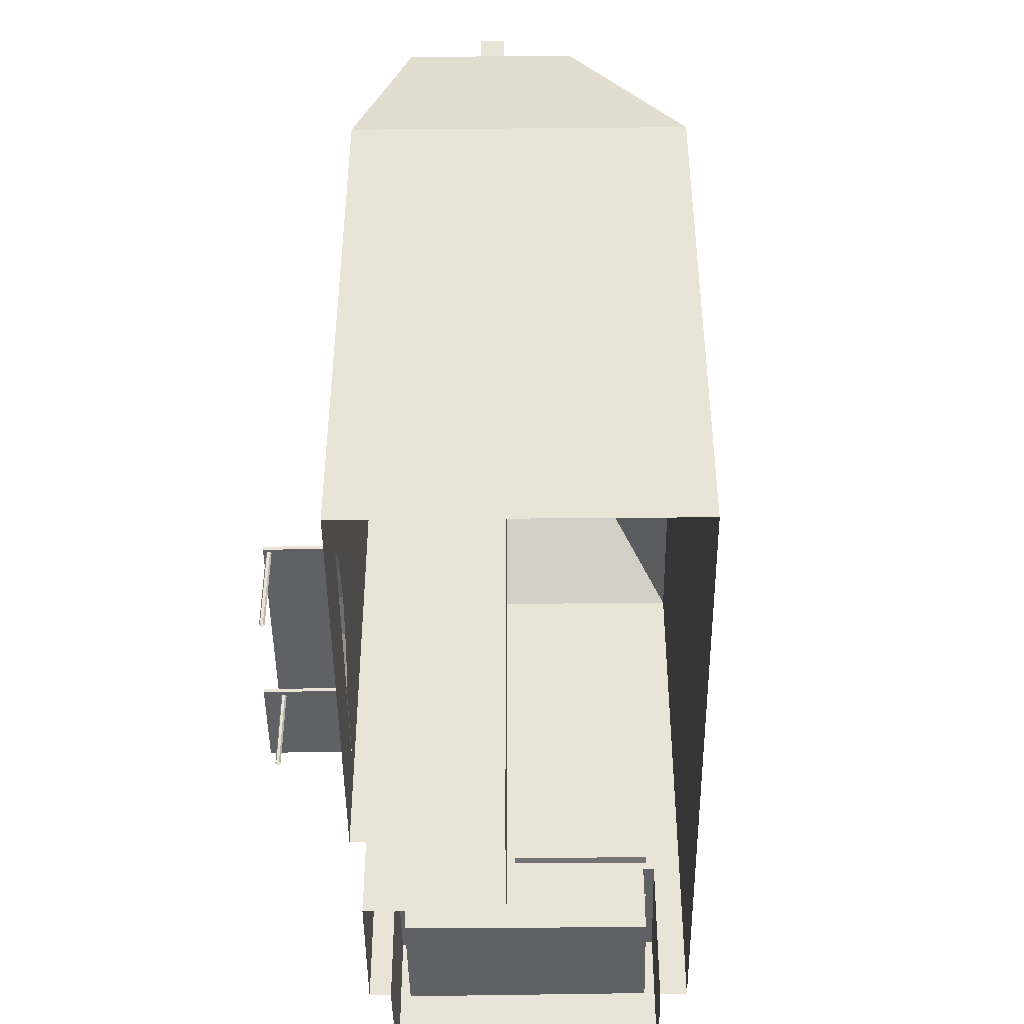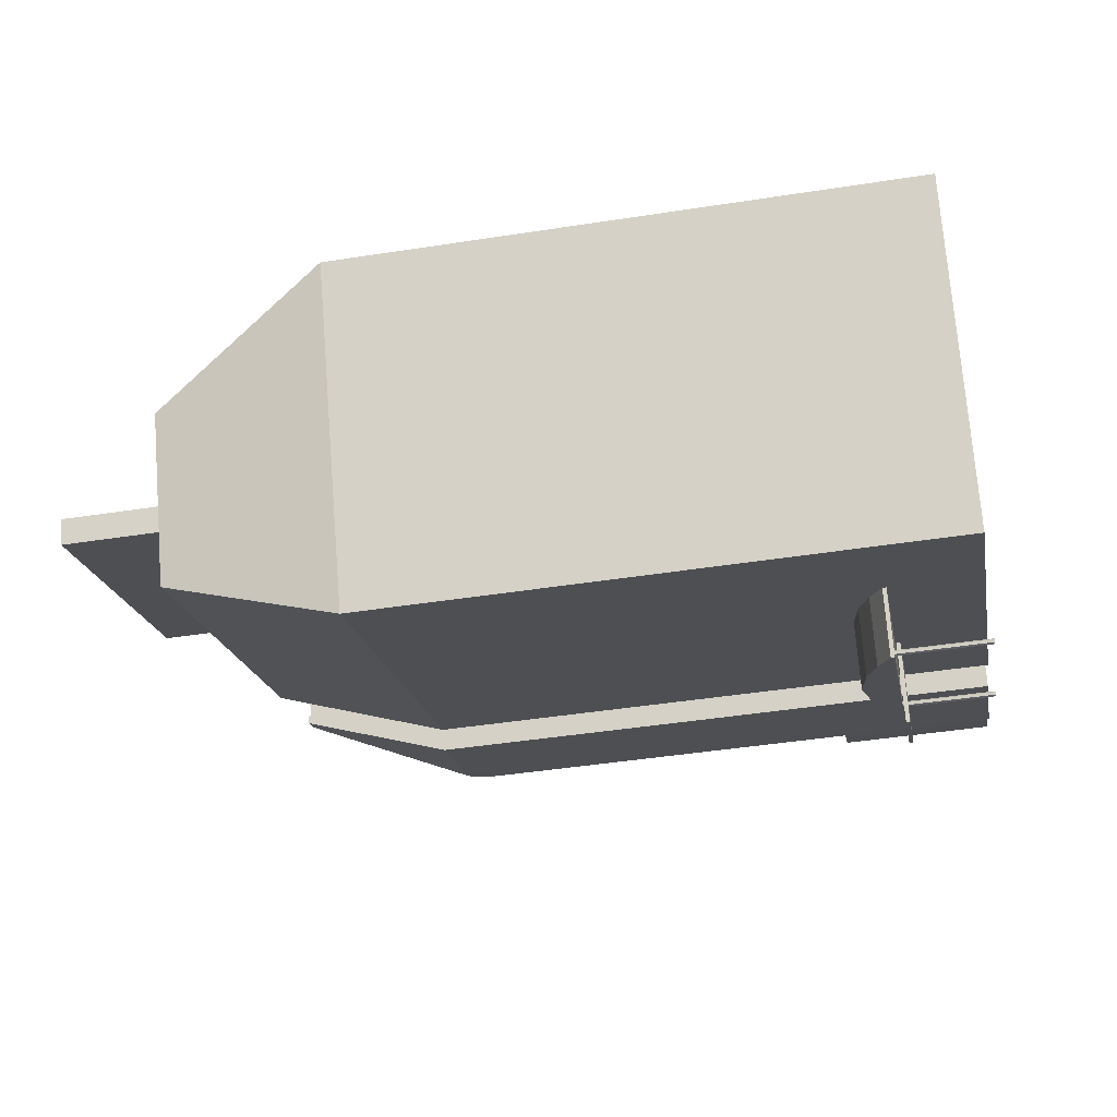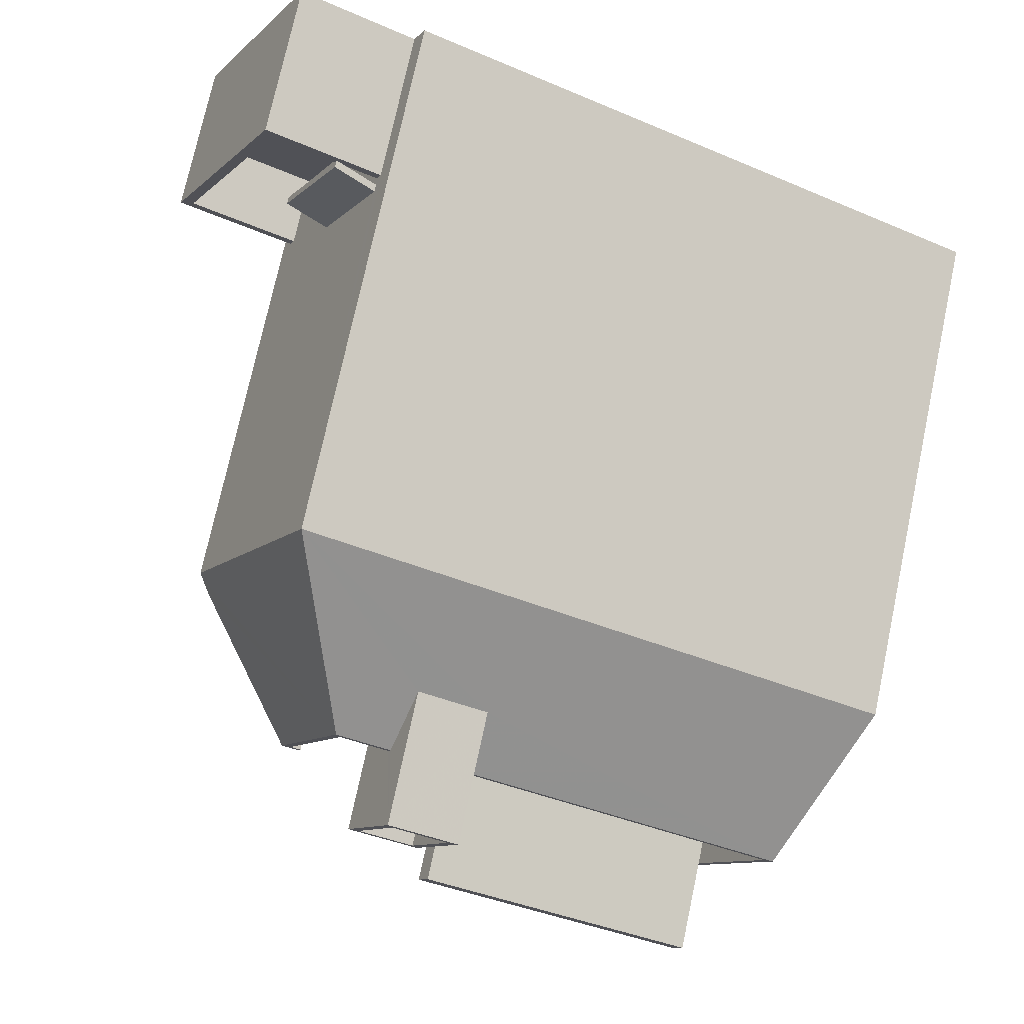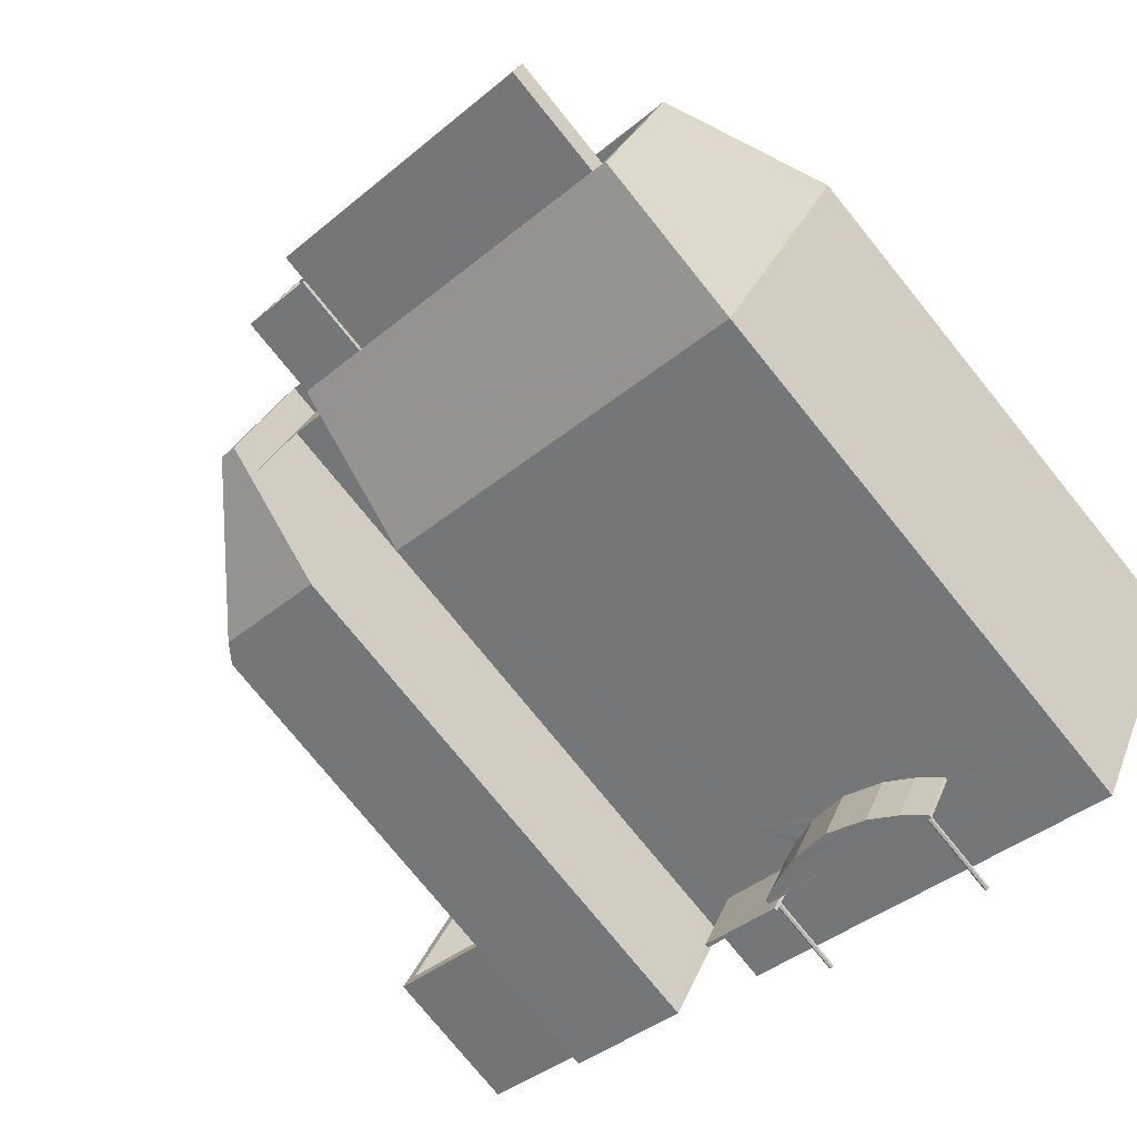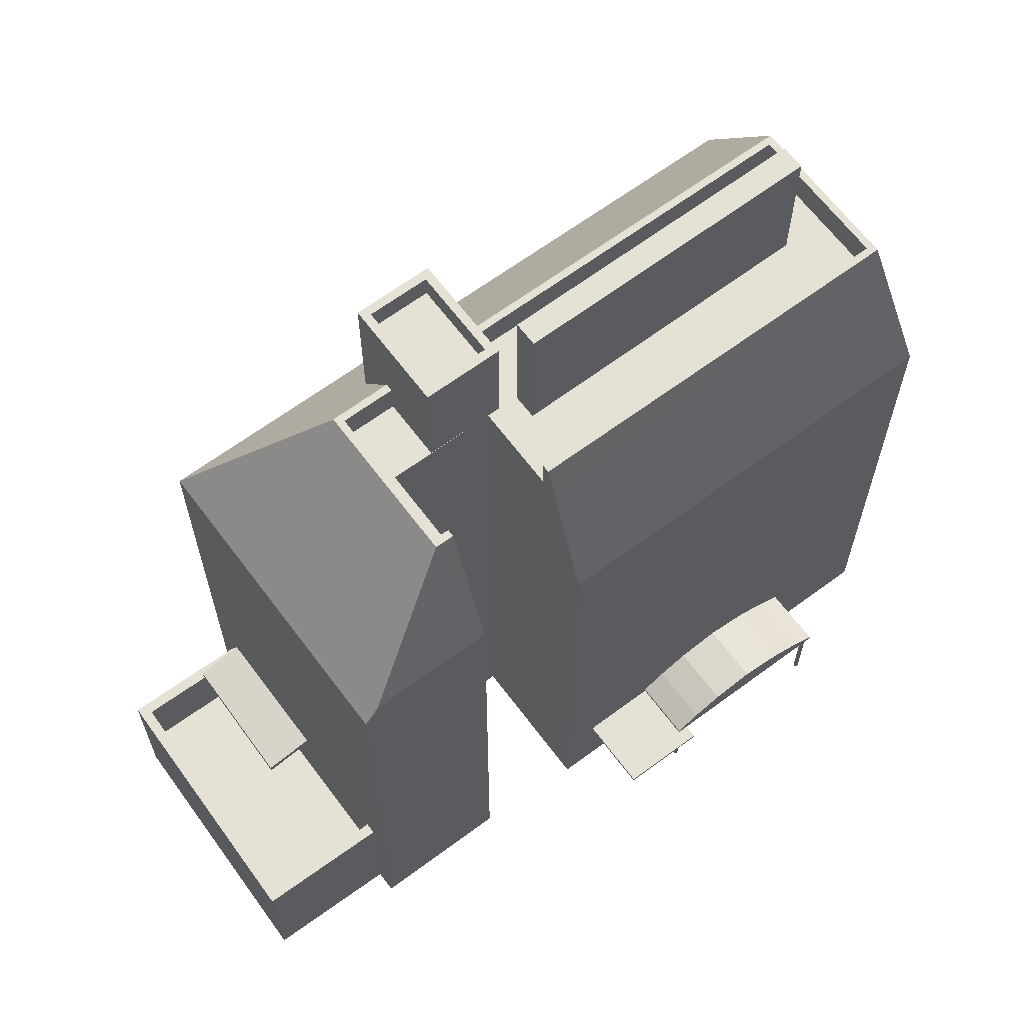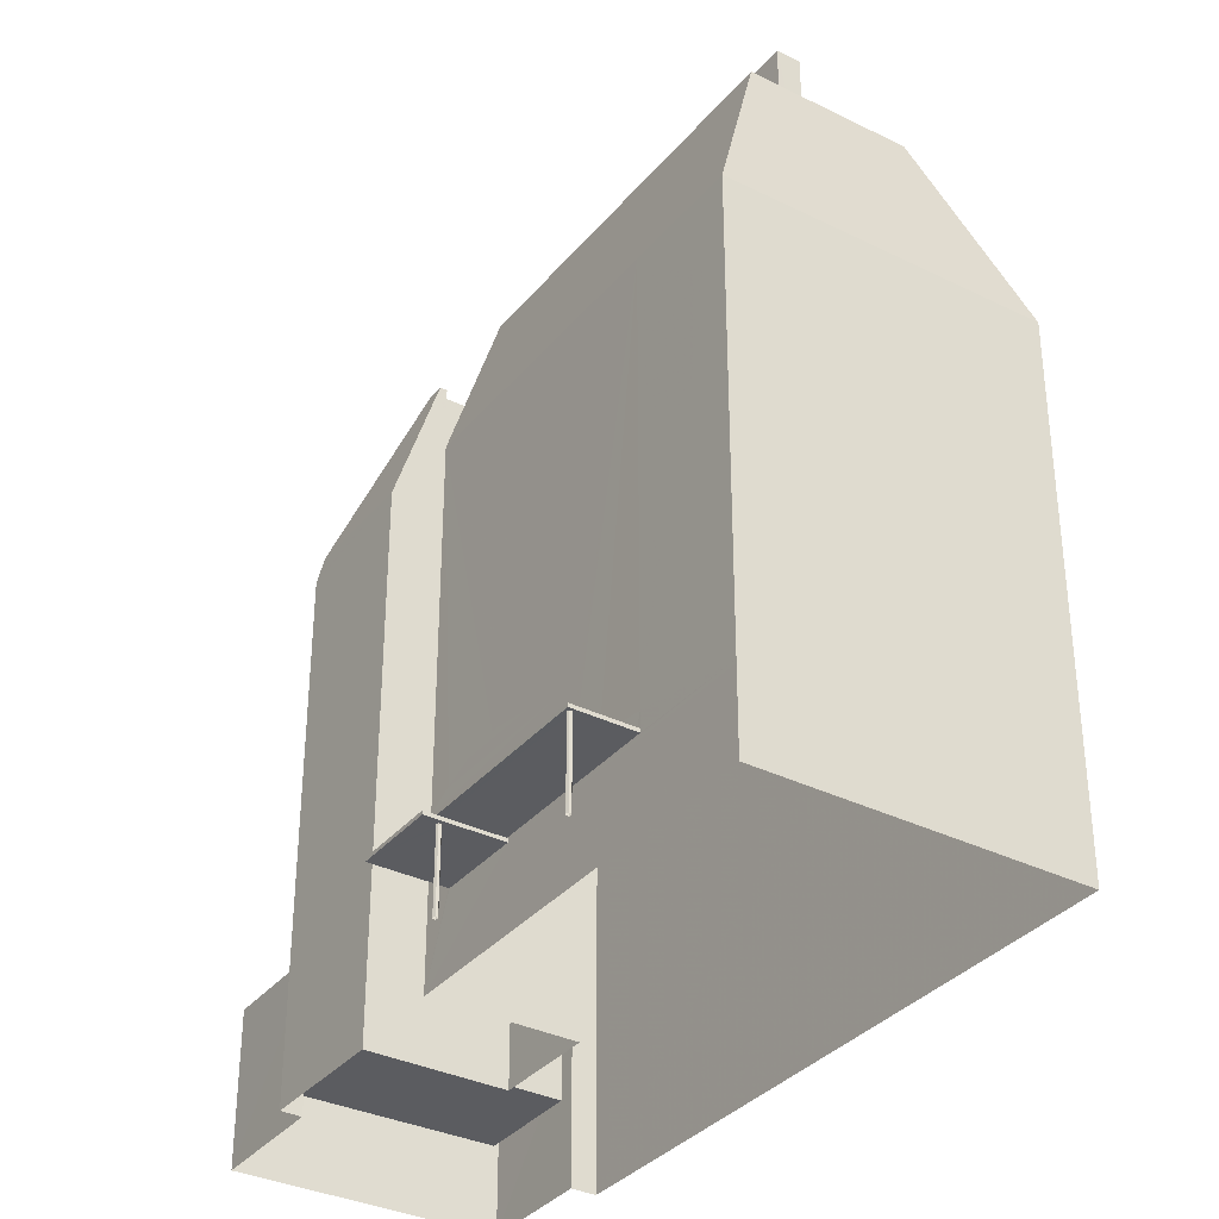
<metadata>
{"format":"obj","ext":"obj","renderer":"f3d","projection":"perspective","resolution":1024,"background":"white","views":[{"elev":-45.7,"azim":64.9,"up":"+Z"},{"elev":-43.4,"azim":100.5,"up":"+Y"},{"elev":74.3,"azim":12.1,"up":"+Y"},{"elev":-77.4,"azim":39.1,"up":"+Y"},{"elev":64.9,"azim":-62.4,"up":"+Z"},{"elev":-34.5,"azim":30.7,"up":"+Z"}]}
</metadata>
<code>
v -6845 -3.72e+04 6.114
v -6845 -3.72e+04 5.964
v -6845 -3.72e+04 5.964
v -6846 -3.72e+04 6.114
v -6846 -3.72e+04 5.964
v -6845 -3.72e+04 6.114
v -6846 -3.72e+04 5.964
v -6846 -3.72e+04 6.114
v -6849 -3.72e+04 5.966
v -6849 -3.72e+04 6.116
v -6848 -3.72e+04 5.966
v -6848 -3.72e+04 6.116
v -6834 -3.721e+04 6.11
v -6834 -3.721e+04 24.66
v -6838 -3.721e+04 6.939
v -6834 -3.721e+04 2.692
v -6834 -3.721e+04 5.96
v -6849 -3.72e+04 2.698
v -6845 -3.72e+04 8.107
v -6845 -3.72e+04 24.66
v -6849 -3.72e+04 24.66
v -6838 -3.721e+04 24.66
v -6838 -3.721e+04 6.157
v -6843 -3.72e+04 7.311
v -6842 -3.72e+04 7.523
v -6845 -3.72e+04 6.16
v -6840 -3.72e+04 7.189
v -6840 -3.72e+04 7.266
v -6845 -3.72e+04 6.159
v -6843 -3.72e+04 7.267
v -6839 -3.72e+04 6.815
v -6844 -3.72e+04 6.894
v -6838 -3.721e+04 6.394
v -6844 -3.72e+04 6.817
v -6838 -3.721e+04 6.307
v -6845 -3.72e+04 6.397
v -6845 -3.72e+04 6.31
v -6828 -3.72e+04 2.693
v -6828 -3.72e+04 24.66
v -6853 -3.718e+04 2.702
v -6853 -3.718e+04 24.67
v -6853 -3.718e+04 2.702
v -6853 -3.718e+04 9.025
v -6858 -3.72e+04 24.66
v -6856 -3.719e+04 9.677
v -6858 -3.72e+04 2.702
v -6858 -3.719e+04 9.025
v -6858 -3.719e+04 2.702
v -6858 -3.719e+04 9.025
v -6856 -3.719e+04 6.025
v -6858 -3.719e+04 6.025
v -6853 -3.718e+04 9.364
v -6853 -3.718e+04 9.025
v -6856 -3.719e+04 9.377
v -6853 -3.718e+04 9.664
v -6841 -3.72e+04 7.479
v -6853 -3.718e+04 6.025
v -6853 -3.718e+04 9.025
v -6857 -3.719e+04 9.296
v -6857 -3.719e+04 8.996
v -6855 -3.718e+04 8.998
v -6855 -3.718e+04 9.026
v -6855 -3.718e+04 9.026
v -6855 -3.718e+04 9.298
v -6855 -3.718e+04 9.026
v -6857 -3.718e+04 9.027
v -6857 -3.718e+04 6.027
v -6855 -3.718e+04 9.026
v -6862 -3.719e+04 6.027
v -6862 -3.719e+04 9.027
v -6863 -3.719e+04 2.704
v -6863 -3.719e+04 9.027
v -6858 -3.718e+04 2.704
v -6858 -3.718e+04 9.027
v -6846 -3.719e+04 34.52
v -6846 -3.719e+04 33.52
v -6849 -3.719e+04 33.52
v -6849 -3.719e+04 34.52
v -6847 -3.719e+04 33.52
v -6847 -3.719e+04 34.52
v -6845 -3.719e+04 34.52
v -6845 -3.719e+04 33.52
v -6848 -3.719e+04 30.01
v -6849 -3.719e+04 30.01
v -6848 -3.719e+04 31.31
v -6848 -3.719e+04 31.31
v -6847 -3.719e+04 34.52
v -6847 -3.719e+04 28.93
v -6849 -3.719e+04 34.52
v -6844 -3.719e+04 28.93
v -6844 -3.719e+04 34.52
v -6845 -3.719e+04 31.31
v -6846 -3.719e+04 34.52
v -6846 -3.719e+04 30.01
v -6845 -3.719e+04 31.31
v -6845 -3.719e+04 30.01
v -6850 -3.719e+04 30.01
v -6853 -3.72e+04 31.31
v -6853 -3.72e+04 30.01
v -6850 -3.719e+04 31.31
v -6831 -3.72e+04 30
v -6831 -3.72e+04 31.3
v -6834 -3.72e+04 30
v -6834 -3.72e+04 31.3
v -6832 -3.72e+04 30
v -6852 -3.72e+04 31.31
v -6852 -3.72e+04 30.01
v -6848 -3.72e+04 30.01
v -6848 -3.72e+04 31.31
v -6834 -3.72e+04 30
v -6834 -3.72e+04 35.66
v -6834 -3.72e+04 30
v -6834 -3.72e+04 35.66
v -6846 -3.72e+04 35.67
v -6846 -3.72e+04 30.01
v -6845 -3.72e+04 30.01
v -6845 -3.72e+04 35.67
v -6839 -3.721e+04 6.157
v -6839 -3.721e+04 6.157
v -6839 -3.721e+04 2.694
v -6839 -3.721e+04 2.694
v -6839 -3.721e+04 6.157
v -6839 -3.721e+04 2.694
v -6839 -3.721e+04 6.157
v -6839 -3.721e+04 2.694
v -6839 -3.721e+04 6.157
v -6839 -3.721e+04 2.694
v -6839 -3.721e+04 6.157
v -6839 -3.721e+04 2.694
v -6846 -3.72e+04 5.964
v -6846 -3.72e+04 2.697
v -6846 -3.72e+04 2.697
v -6846 -3.72e+04 5.965
v -6846 -3.72e+04 2.697
v -6846 -3.72e+04 5.965
v -6846 -3.72e+04 5.964
v -6846 -3.72e+04 2.697
v -6846 -3.72e+04 5.964
v -6846 -3.72e+04 2.697
v -6846 -3.72e+04 5.964
v -6846 -3.72e+04 2.697
v -6846 -3.72e+04 6.115
v -6846 -3.72e+04 6.159
v -6846 -3.72e+04 6.16
v -6846 -3.72e+04 6.114
v -6846 -3.72e+04 6.16
v -6846 -3.72e+04 6.115
v -6846 -3.72e+04 6.159
v -6846 -3.72e+04 6.114
v -6846 -3.72e+04 6.114
v -6846 -3.72e+04 6.159
v -6846 -3.72e+04 6.114
v -6846 -3.72e+04 6.159
v -6853 -3.72e+04 2.7
v -6853 -3.72e+04 25.48
v -6858 -3.72e+04 25.48
v -6858 -3.72e+04 24.87
v -6852 -3.72e+04 31.31
v -6852 -3.72e+04 31.08
v -6851 -3.719e+04 30.01
v -6851 -3.719e+04 2.7
v -6847 -3.719e+04 30.01
v -6847 -3.719e+04 2.699
v -6848 -3.72e+04 31.31
v -6848 -3.72e+04 29.77
v -6847 -3.719e+04 30.01
v -6850 -3.719e+04 31.31
v -6853 -3.72e+04 31.31
v -6831 -3.72e+04 31.3
v -6834 -3.72e+04 31.3
v -6840 -3.721e+04 6.815
v -6839 -3.721e+04 6.307
v -6841 -3.721e+04 7.266
v -6844 -3.72e+04 7.267
v -6843 -3.721e+04 7.523
v -6845 -3.72e+04 6.817
v -6846 -3.72e+04 6.31
v -6839 -3.721e+04 6.157
v -6839 -3.721e+04 6.157
v -6846 -3.72e+04 6.159
v -6839 -3.721e+04 6.157
v -6846 -3.72e+04 6.16
f 71 73 42
f 71 42 48
f 154 46 48
f 161 42 40
f 163 40 38
f 16 18 163
f 16 163 38
f 154 48 161
f 163 161 40
f 48 42 161
f 129 121 123
f 127 129 123
f 121 120 123
f 127 123 125
f 132 131 141
f 141 131 139
f 139 131 137
f 131 134 137
f 1 2 3
f 4 5 2
f 6 4 2
f 2 1 6
f 4 7 5
f 8 9 7
f 10 9 8
f 7 4 8
f 11 9 10
f 12 11 10
f 13 14 15
f 16 17 3
f 16 3 18
f 19 20 21
f 18 12 21
f 15 14 22
f 1 13 23
f 18 3 11
f 24 25 19
f 12 1 26
f 18 11 12
f 27 15 28
f 23 29 1
f 30 24 19
f 27 31 15
f 32 30 19
f 31 33 15
f 34 32 19
f 23 13 35
f 33 35 15
f 36 34 19
f 1 29 26
f 37 36 19
f 12 26 37
f 35 13 15
f 12 19 21
f 12 37 19
f 13 38 39
f 39 14 13
f 17 16 38
f 17 38 13
f 40 39 38
f 40 41 39
f 42 43 40
f 41 40 43
f 44 41 45
f 46 47 48
f 44 47 46
f 49 50 51
f 52 43 53
f 49 54 50
f 49 47 44
f 55 43 52
f 45 54 49
f 41 55 45
f 41 43 55
f 44 45 49
f 20 25 22
f 15 22 28
f 20 19 25
f 28 22 56
f 22 25 56
f 13 3 17
f 13 1 3
f 57 50 58
f 53 58 52
f 52 58 54
f 58 50 54
f 54 45 59
f 60 54 59
f 61 60 62
f 63 62 64
f 64 62 59
f 62 60 59
f 52 65 55
f 55 65 64
f 65 63 64
f 66 67 61
f 66 61 62
f 57 58 68
f 57 61 67
f 61 57 68
f 49 51 69
f 70 49 69
f 70 69 67
f 66 70 67
f 71 47 72
f 71 48 47
f 72 73 71
f 72 74 73
f 43 42 73
f 74 43 73
f 75 76 77
f 78 75 77
f 79 78 77
f 79 80 78
f 81 79 82
f 81 80 79
f 75 81 82
f 76 75 82
f 83 84 85
f 86 87 88
f 84 89 85
f 85 89 87
f 85 87 86
f 90 87 91
f 90 88 87
f 92 93 94
f 92 91 93
f 91 95 90
f 92 94 96
f 92 95 91
f 93 89 84
f 94 93 84
f 97 98 99
f 97 100 98
f 96 101 102
f 92 96 102
f 85 100 97
f 83 85 97
f 103 104 105
f 105 102 101
f 105 104 102
f 106 99 98
f 106 107 99
f 108 109 104
f 103 108 104
f 110 111 112
f 110 113 111
f 111 114 115
f 112 111 115
f 114 116 115
f 114 117 116
f 116 113 110
f 116 117 113
f 118 119 120
f 121 118 120
f 120 122 123
f 120 119 122
f 123 124 125
f 123 122 124
f 125 126 127
f 125 124 126
f 126 128 129
f 127 126 129
f 128 118 121
f 129 128 121
f 130 131 132
f 130 133 131
f 133 134 131
f 133 135 134
f 136 137 134
f 135 136 134
f 138 139 137
f 136 138 137
f 140 141 139
f 138 140 139
f 140 132 141
f 140 130 132
f 142 143 144
f 142 145 143
f 142 144 146
f 147 142 146
f 147 146 148
f 149 147 148
f 150 148 151
f 150 149 148
f 152 151 153
f 152 150 151
f 145 153 143
f 145 152 153
f 44 154 155
f 46 154 44
f 155 156 157
f 44 155 157
f 106 158 159
f 159 107 106
f 155 160 107
f 155 161 160
f 155 154 161
f 155 107 159
f 162 161 163
f 162 160 161
f 21 163 18
f 21 162 163
f 164 109 108
f 164 108 165
f 21 165 108
f 21 166 162
f 21 108 166
f 4 6 150
f 8 4 152
f 4 150 152
f 152 145 8
f 142 10 8
f 147 12 10
f 12 6 1
f 6 149 150
f 147 10 142
f 145 142 8
f 147 149 6
f 147 6 12
f 157 41 44
f 157 167 41
f 156 167 157
f 156 168 167
f 39 41 169
f 88 41 167
f 169 41 90
f 169 90 95
f 86 88 167
f 90 41 88
f 39 170 14
f 169 170 39
f 155 159 168
f 156 155 168
f 159 158 168
f 20 22 165
f 20 165 21
f 22 14 165
f 170 165 14
f 170 164 165
f 33 171 172
f 35 33 172
f 33 31 171
f 27 171 31
f 27 173 171
f 27 28 173
f 56 173 28
f 24 174 175
f 24 30 174
f 25 24 175
f 30 32 174
f 56 175 173
f 56 25 175
f 32 176 174
f 32 34 176
f 171 176 177
f 172 171 177
f 173 174 176
f 171 173 176
f 175 174 173
f 34 36 176
f 36 177 176
f 36 37 177
f 178 179 172
f 179 23 35
f 179 35 172
f 180 181 172
f 182 180 177
f 181 178 172
f 177 180 172
f 37 182 177
f 37 26 182
f 55 64 59
f 45 55 59
f 57 67 50
f 67 69 50
f 69 51 50
f 49 70 47
f 47 70 72
f 43 74 63
f 70 74 72
f 58 53 68
f 53 43 65
f 68 53 65
f 66 74 70
f 62 63 66
f 65 43 63
f 63 74 66
f 77 82 79
f 77 76 82
f 89 80 87
f 89 78 80
f 89 93 75
f 91 87 80
f 91 75 93
f 89 75 78
f 81 91 80
f 75 91 81
f 105 101 110
f 160 99 107
f 96 116 110
f 97 99 160
f 101 96 110
f 94 166 116
f 97 160 83
f 83 160 84
f 94 162 166
f 160 162 84
f 96 94 116
f 94 84 162
f 116 166 115
f 112 105 110
f 105 112 103
f 166 108 115
f 108 103 112
f 108 112 115
f 86 100 85
f 98 158 106
f 98 168 158
f 167 100 86
f 168 100 167
f 168 98 100
f 170 104 164
f 164 104 109
f 170 169 104
f 102 169 95
f 102 95 92
f 104 169 102
f 117 111 113
f 117 114 111
f 3 2 11
f 11 135 9
f 2 138 136
f 133 7 9
f 140 7 130
f 2 136 135
f 130 7 133
f 135 133 9
f 2 135 11
f 2 5 138
f 138 5 140
f 5 7 140
f 180 153 119
f 181 180 119
f 153 151 119
f 29 122 151
f 179 29 23
f 181 118 128
f 179 126 124
f 119 151 122
f 118 181 119
f 179 124 122
f 179 122 29
f 29 148 26
f 146 182 26
f 143 180 182
f 29 151 148
f 153 180 143
f 144 143 182
f 146 144 182
f 148 146 26
f 126 179 178
f 178 181 128
f 126 178 128
f 60 68 54
f 54 68 52
f 60 61 68
f 52 68 65

</code>
